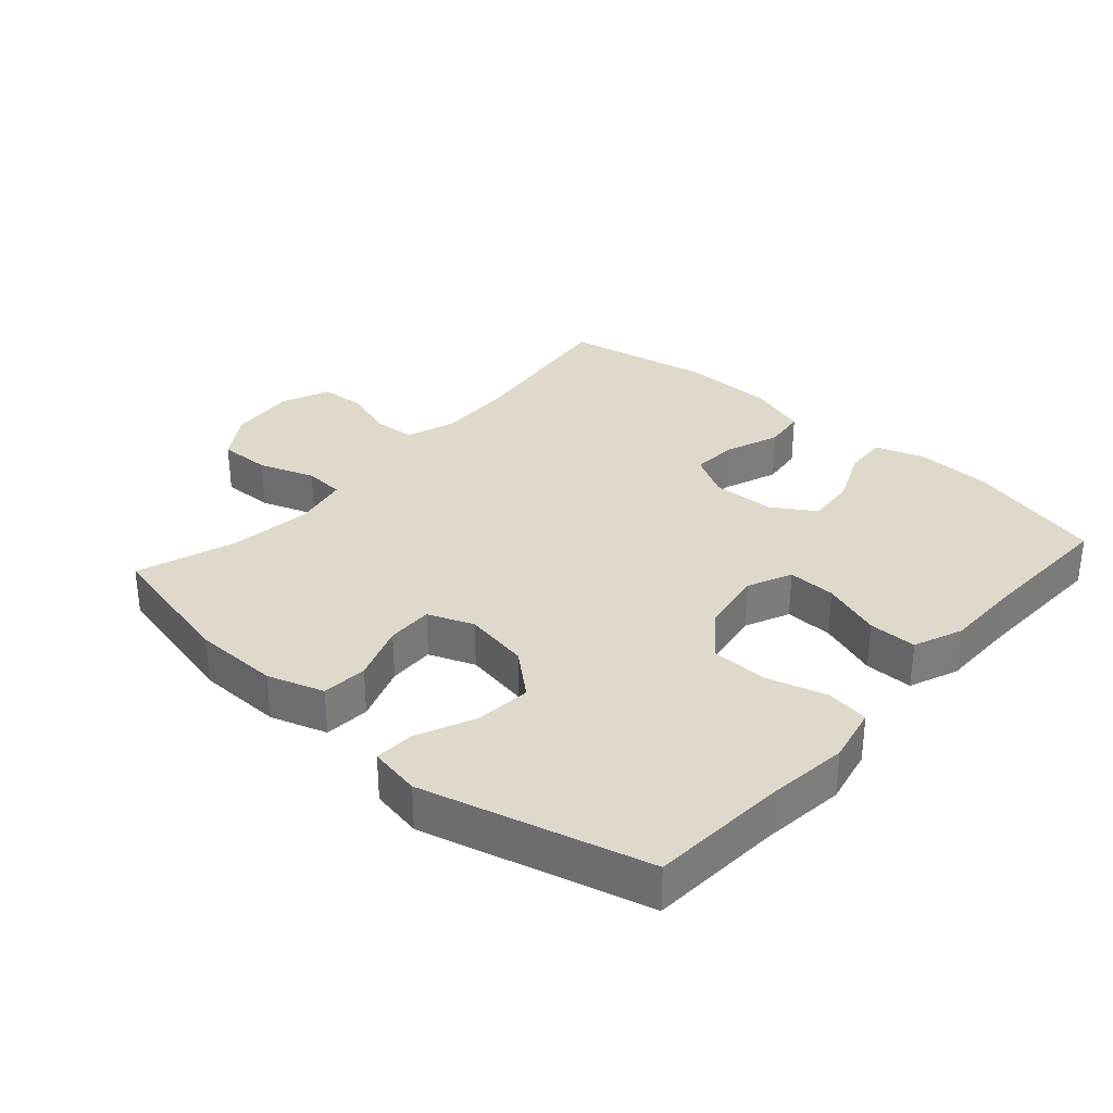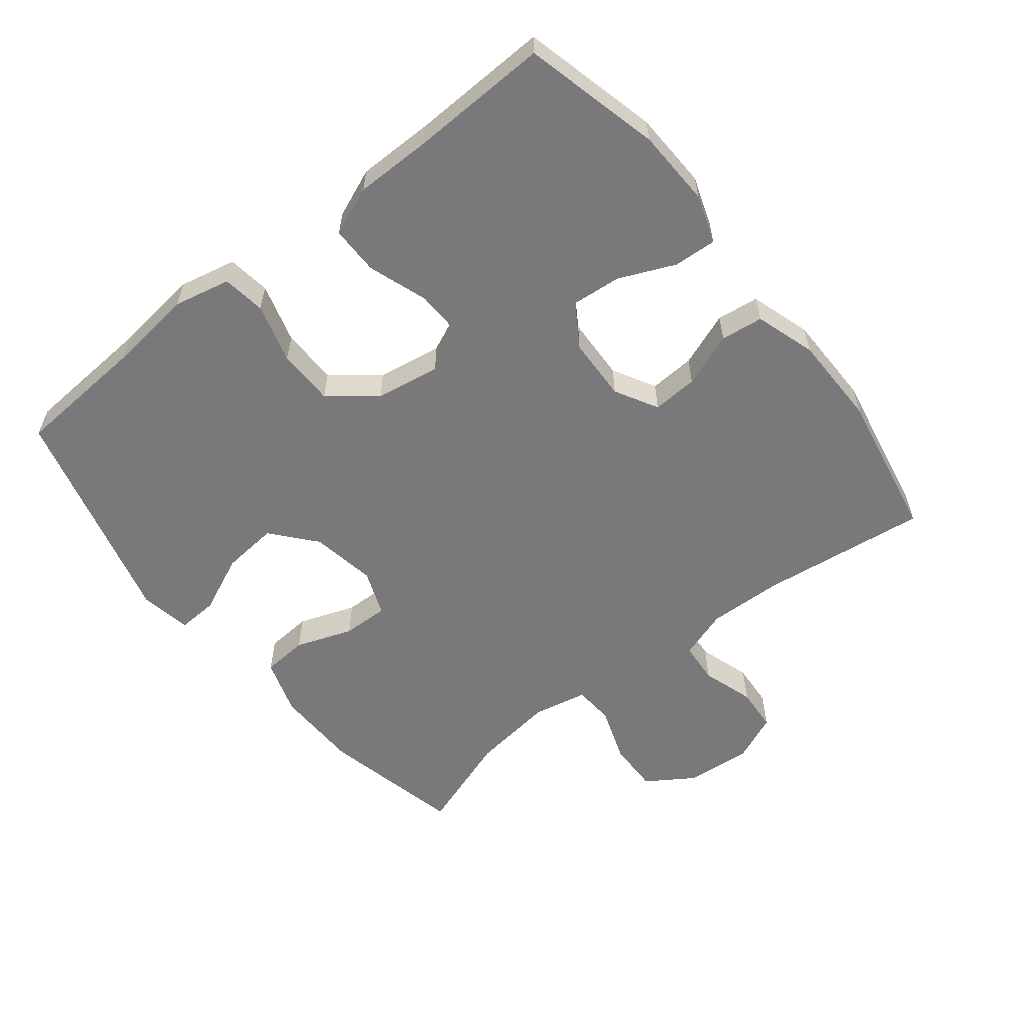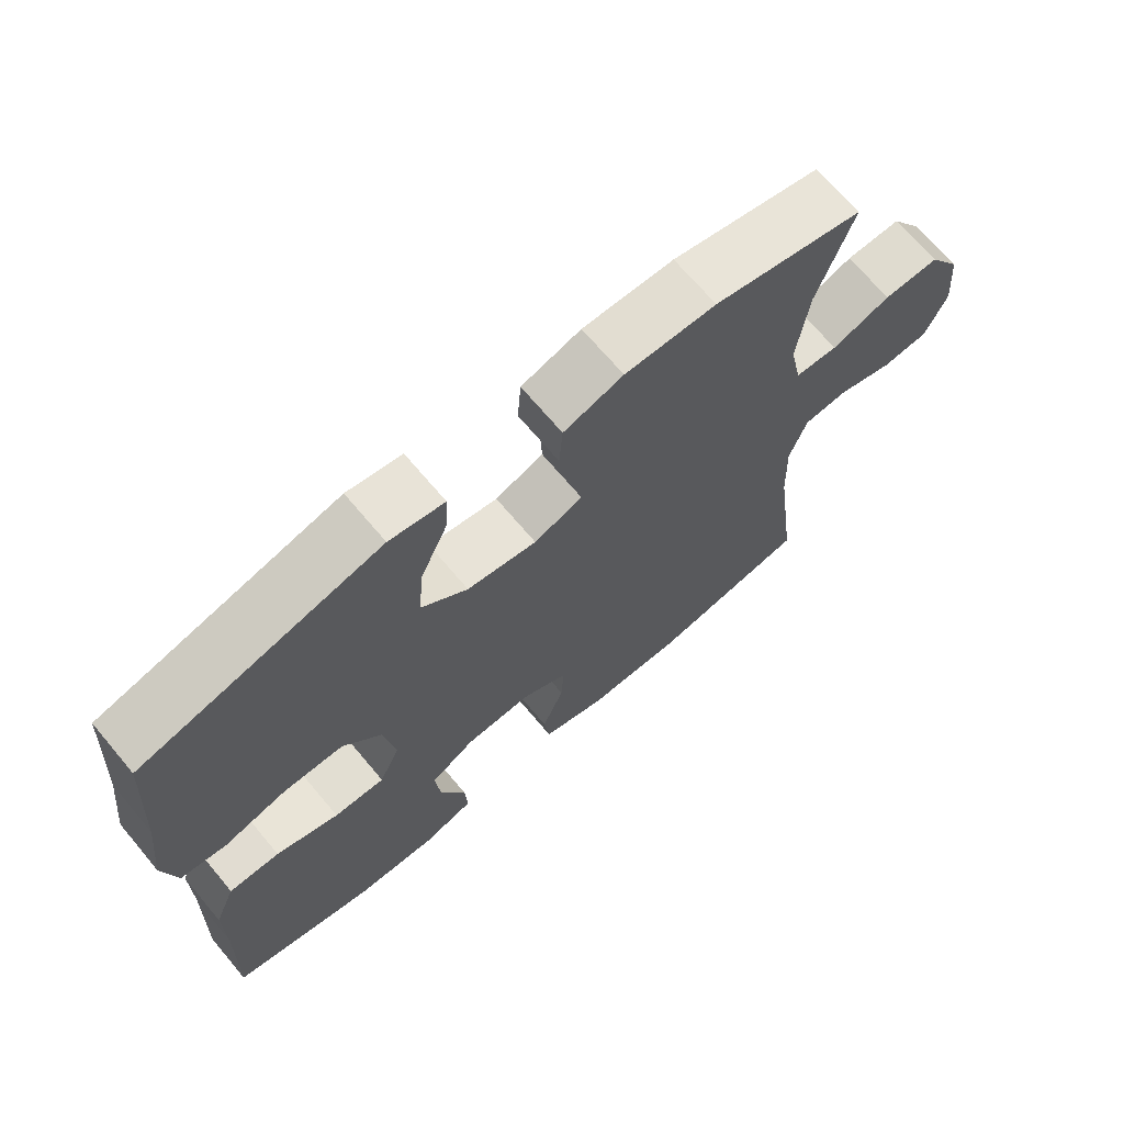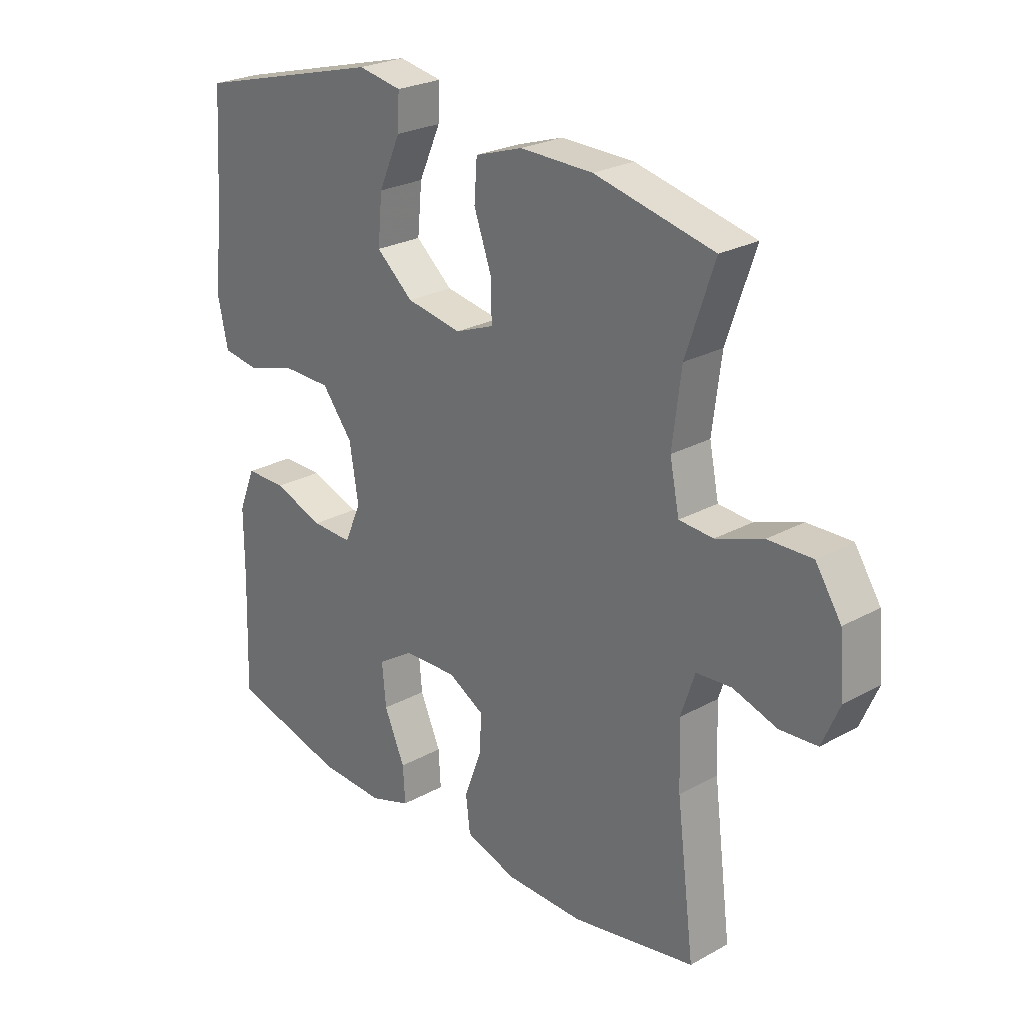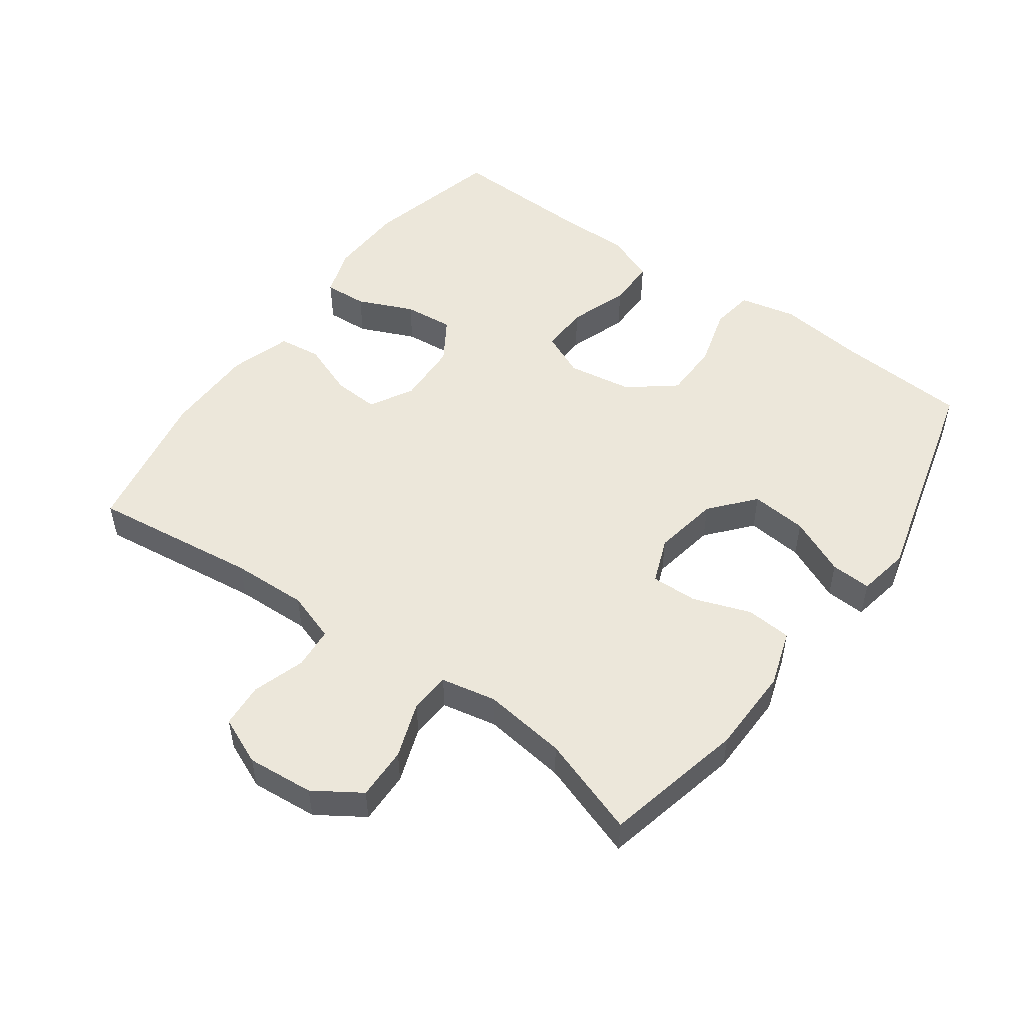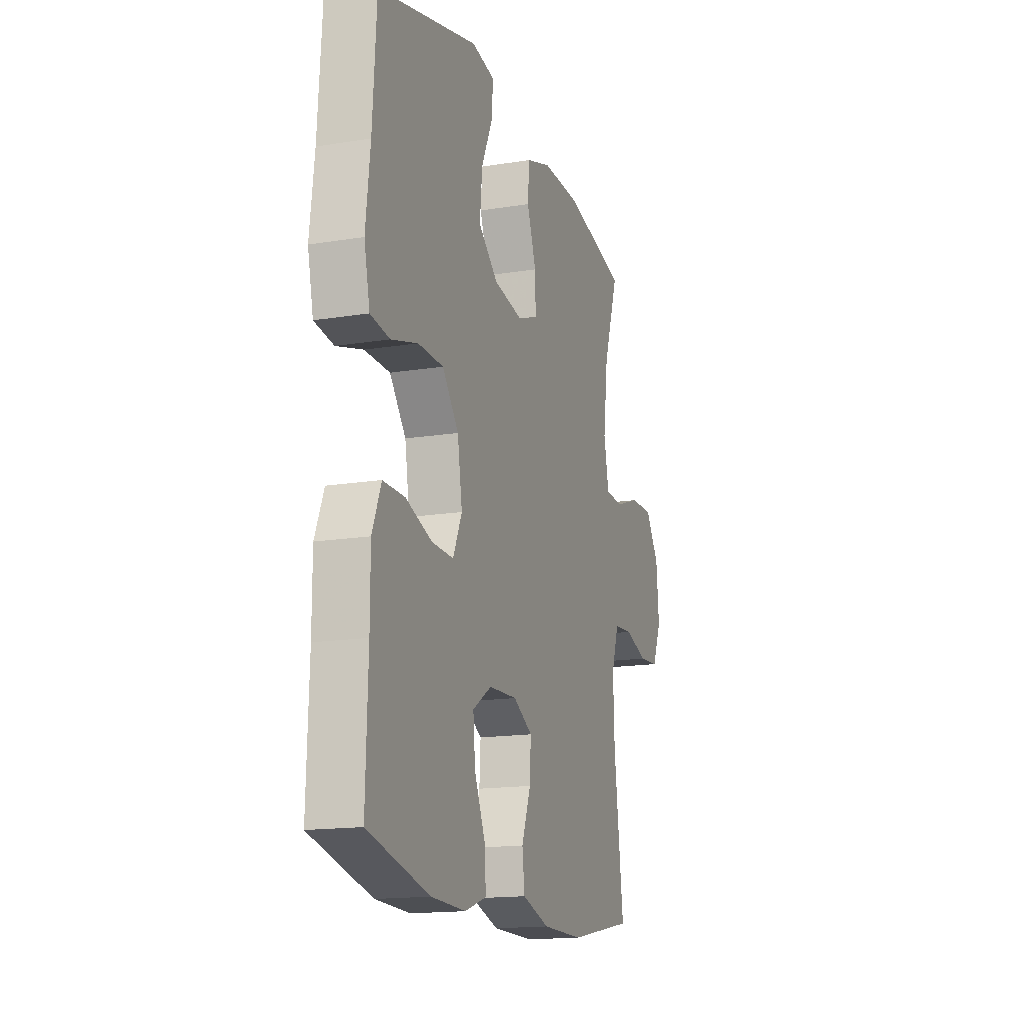
<metadata>
{"format":"obj","ext":"obj","renderer":"f3d","projection":"perspective","resolution":1024,"background":"white","views":[{"elev":32.3,"azim":41.6,"up":"+Y"},{"elev":-57.9,"azim":128.5,"up":"+Y"},{"elev":69.2,"azim":139.9,"up":"+Z"},{"elev":25.2,"azim":-131.6,"up":"+Z"},{"elev":51.3,"azim":-54.1,"up":"+Y"},{"elev":-15.9,"azim":108.7,"up":"+Z"}]}
</metadata>
<code>
v -0.5 0.07 0.5
v -0.287 0.07 0.548
v -0.157 0.07 0.55
v -0.072 0.07 0.522
v -0.067 0.07 0.453
v -0.098 0.07 0.367
v -0.1 0.07 0.297
v -0.031 0.07 0.27
v 0.068 0.07 0.287
v 0.134 0.07 0.343
v 0.126 0.07 0.428
v 0.087 0.07 0.515
v 0.084 0.07 0.576
v 0.162 0.07 0.59
v 0.5 0.07 0.5
v 0.513 0.07 0.3
v 0.528 0.07 0.171
v 0.509 0.07 0.085
v 0.444 0.07 0.076
v 0.354 0.07 0.102
v 0.268 0.07 0.101
v 0.213 0.07 0.032
v 0.197 0.07 -0.066
v 0.227 0.07 -0.133
v 0.3 0.07 -0.131
v 0.39 0.07 -0.1
v 0.463 0.07 -0.1
v 0.493 0.07 -0.174
v 0.493 0.07 -0.29
v 0.5 0.07 -0.5
v 0.293 0.07 -0.551
v 0.176 0.07 -0.555
v 0.103 0.07 -0.53
v 0.107 0.07 -0.465
v 0.144 0.07 -0.381
v 0.151 0.07 -0.306
v 0.087 0.07 -0.265
v -0.009 0.07 -0.261
v -0.074 0.07 -0.297
v -0.07 0.07 -0.366
v -0.039 0.07 -0.448
v -0.047 0.07 -0.512
v -0.139 0.07 -0.541
v -0.278 0.07 -0.542
v -0.5 0.07 -0.5
v -0.468 0.07 -0.248
v -0.464 0.07 -0.134
v -0.489 0.07 -0.059
v -0.552 0.07 -0.054
v -0.631 0.07 -0.079
v -0.698 0.07 -0.074
v -0.729 0.07 -0.002
v -0.72 0.07 0.099
v -0.674 0.07 0.169
v -0.595 0.07 0.167
v -0.511 0.07 0.137
v -0.45 0.07 0.141
v -0.433 0.07 0.224
v -0.449 0.07 0.35
v -0.5 0 0.5
v -0.287 0 0.548
v -0.157 0 0.55
v -0.072 0 0.522
v -0.067 0 0.453
v -0.098 0 0.367
v -0.1 0 0.297
v -0.031 0 0.27
v 0.068 0 0.287
v 0.134 0 0.343
v 0.126 0 0.428
v 0.087 0 0.515
v 0.084 0 0.576
v 0.162 0 0.59
v 0.5 0 0.5
v 0.513 0 0.3
v 0.528 0 0.171
v 0.509 0 0.085
v 0.444 0 0.076
v 0.354 0 0.102
v 0.268 0 0.101
v 0.213 0 0.032
v 0.197 0 -0.066
v 0.227 0 -0.133
v 0.3 0 -0.131
v 0.39 0 -0.1
v 0.463 0 -0.1
v 0.493 0 -0.174
v 0.493 0 -0.29
v 0.5 0 -0.5
v 0.293 0 -0.551
v 0.176 0 -0.555
v 0.103 0 -0.53
v 0.107 0 -0.465
v 0.144 0 -0.381
v 0.151 0 -0.306
v 0.087 0 -0.265
v -0.009 0 -0.261
v -0.074 0 -0.297
v -0.07 0 -0.366
v -0.039 0 -0.448
v -0.047 0 -0.512
v -0.139 0 -0.541
v -0.278 0 -0.542
v -0.5 0 -0.5
v -0.468 0 -0.248
v -0.464 0 -0.134
v -0.489 0 -0.059
v -0.552 0 -0.054
v -0.631 0 -0.079
v -0.698 0 -0.074
v -0.729 0 -0.002
v -0.72 0 0.099
v -0.674 0 0.169
v -0.595 0 0.167
v -0.511 0 0.137
v -0.45 0 0.141
v -0.433 0 0.224
v -0.449 0 0.35
f 54 55 56
f 53 54 56
f 52 53 56
f 51 52 56
f 50 51 56
f 49 50 56
f 48 49 56 57
f 47 48 57 58
f 44 45 46
f 43 44 46
f 42 43 46
f 41 42 46
f 40 41 46
f 46 47 58
f 40 46 58
f 39 40 58
f 33 34 35
f 32 33 35
f 31 32 35
f 30 31 35
f 29 30 35
f 29 35 36
f 28 29 36
f 27 28 36
f 26 27 36
f 25 26 36
f 24 25 36 37
f 18 19 20
f 17 18 20
f 16 17 20
f 15 16 20
f 14 15 20
f 13 14 20
f 12 13 20
f 11 12 20
f 10 11 20 21
f 9 10 21 22
f 4 5 6
f 3 4 6
f 2 3 6
f 1 2 6
f 59 1 6
f 59 6 7
f 59 7 8
f 58 59 8
f 39 58 8
f 38 39 8
f 37 38 8
f 24 37 8
f 23 24 8
f 8 9 22 23
f 115 114 113
f 115 113 112
f 115 112 111
f 115 111 110
f 115 110 109
f 115 109 108
f 116 115 108 107
f 117 116 107 106
f 105 104 103
f 105 103 102
f 105 102 101
f 105 101 100
f 105 100 99
f 117 106 105
f 117 105 99
f 117 99 98
f 94 93 92
f 94 92 91
f 94 91 90
f 94 90 89
f 94 89 88
f 95 94 88
f 95 88 87
f 95 87 86
f 95 86 85
f 95 85 84
f 96 95 84 83
f 79 78 77
f 79 77 76
f 79 76 75
f 79 75 74
f 79 74 73
f 79 73 72
f 79 72 71
f 79 71 70
f 80 79 70 69
f 81 80 69 68
f 65 64 63
f 65 63 62
f 65 62 61
f 65 61 60
f 65 60 118
f 66 65 118
f 67 66 118
f 67 118 117
f 67 117 98
f 67 98 97
f 67 97 96
f 67 96 83
f 67 83 82
f 82 81 68 67
f 1 60 61 2
f 2 61 62 3
f 3 62 63 4
f 4 63 64 5
f 5 64 65 6
f 6 65 66 7
f 7 66 67 8
f 8 67 68 9
f 9 68 69 10
f 10 69 70 11
f 11 70 71 12
f 12 71 72 13
f 13 72 73 14
f 14 73 74 15
f 15 74 75 16
f 16 75 76 17
f 17 76 77 18
f 18 77 78 19
f 19 78 79 20
f 20 79 80 21
f 21 80 81 22
f 22 81 82 23
f 23 82 83 24
f 24 83 84 25
f 25 84 85 26
f 26 85 86 27
f 27 86 87 28
f 28 87 88 29
f 29 88 89 30
f 30 89 90 31
f 31 90 91 32
f 32 91 92 33
f 33 92 93 34
f 34 93 94 35
f 35 94 95 36
f 36 95 96 37
f 37 96 97 38
f 38 97 98 39
f 39 98 99 40
f 40 99 100 41
f 41 100 101 42
f 42 101 102 43
f 43 102 103 44
f 44 103 104 45
f 45 104 105 46
f 46 105 106 47
f 47 106 107 48
f 48 107 108 49
f 49 108 109 50
f 50 109 110 51
f 51 110 111 52
f 52 111 112 53
f 53 112 113 54
f 54 113 114 55
f 55 114 115 56
f 56 115 116 57
f 57 116 117 58
f 58 117 118 59
f 59 118 60 1

</code>
